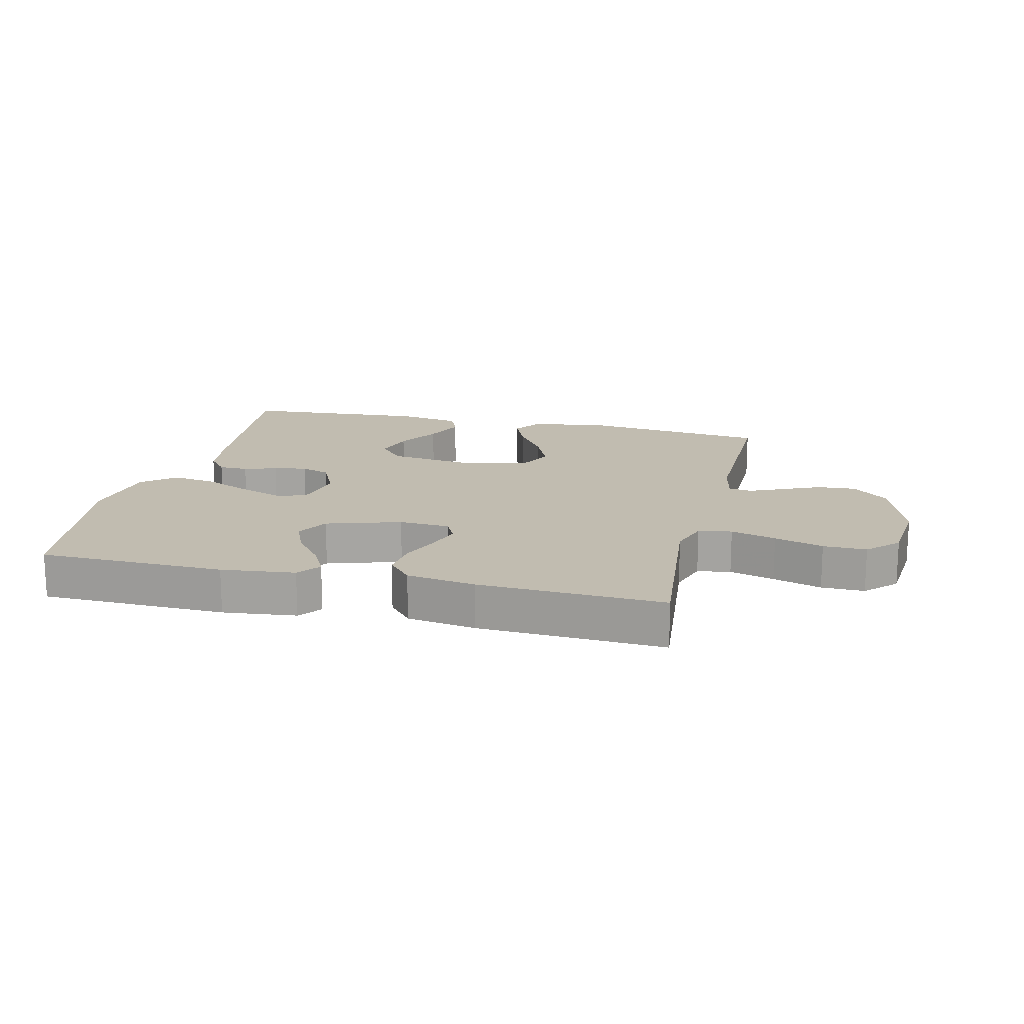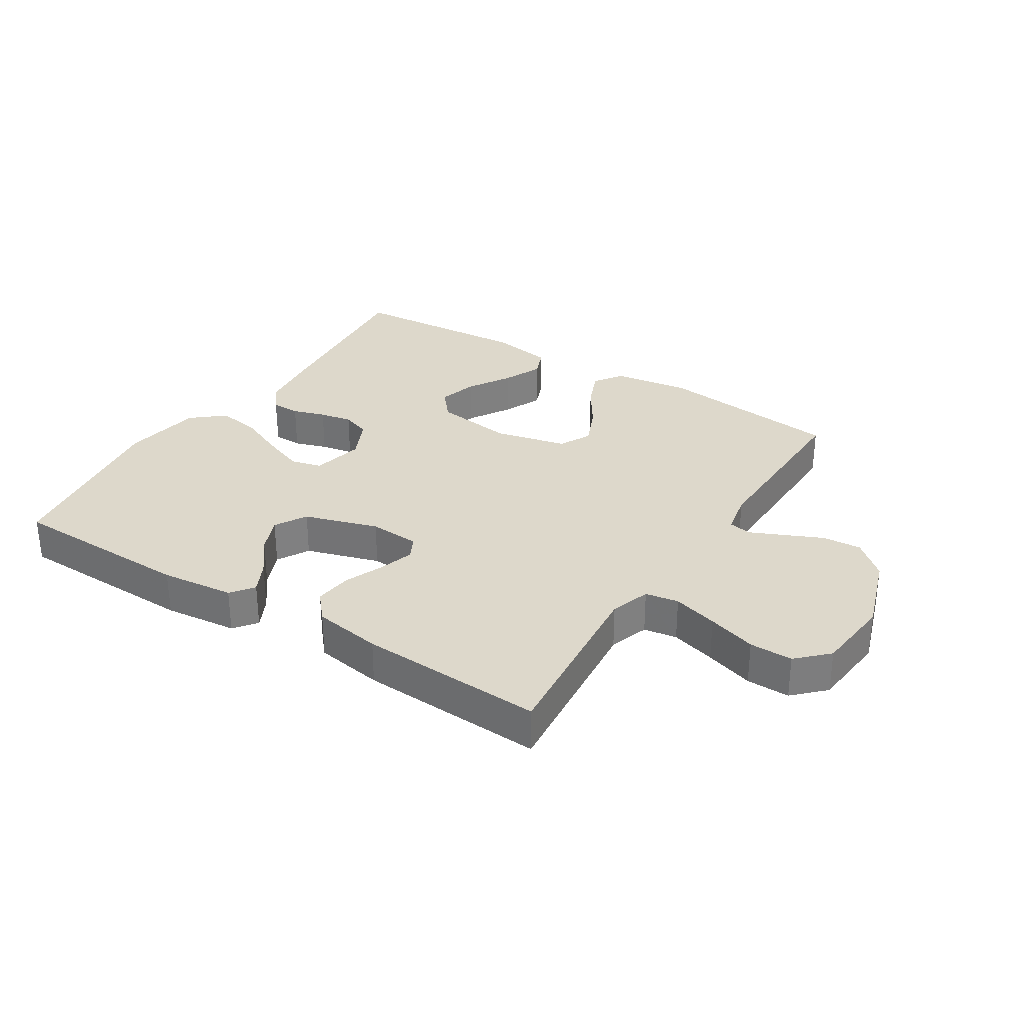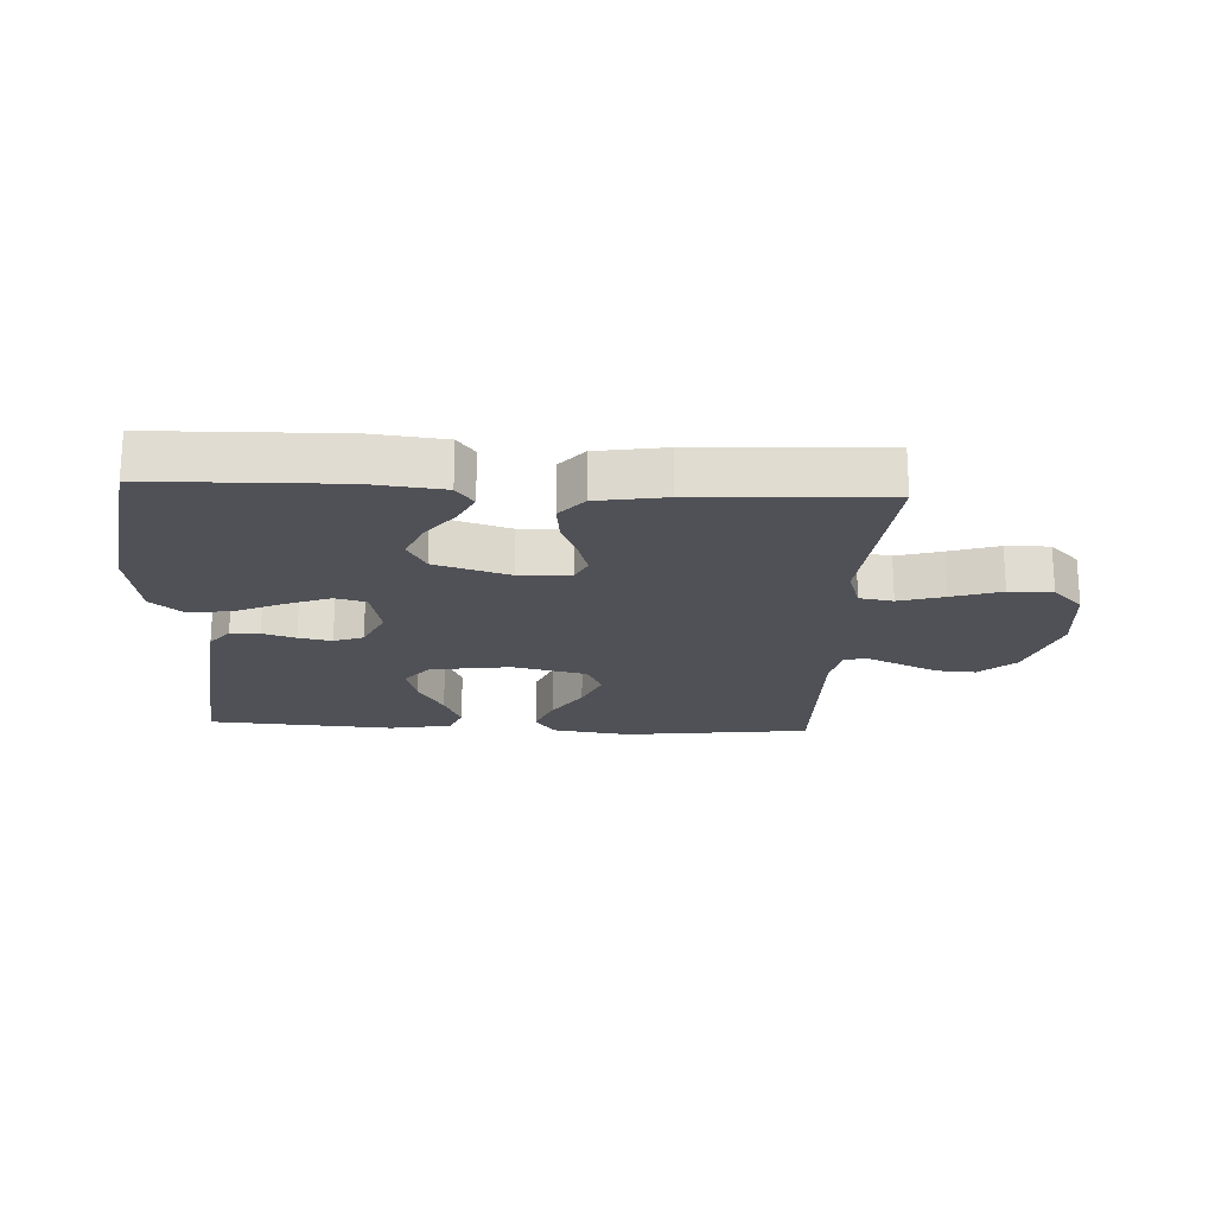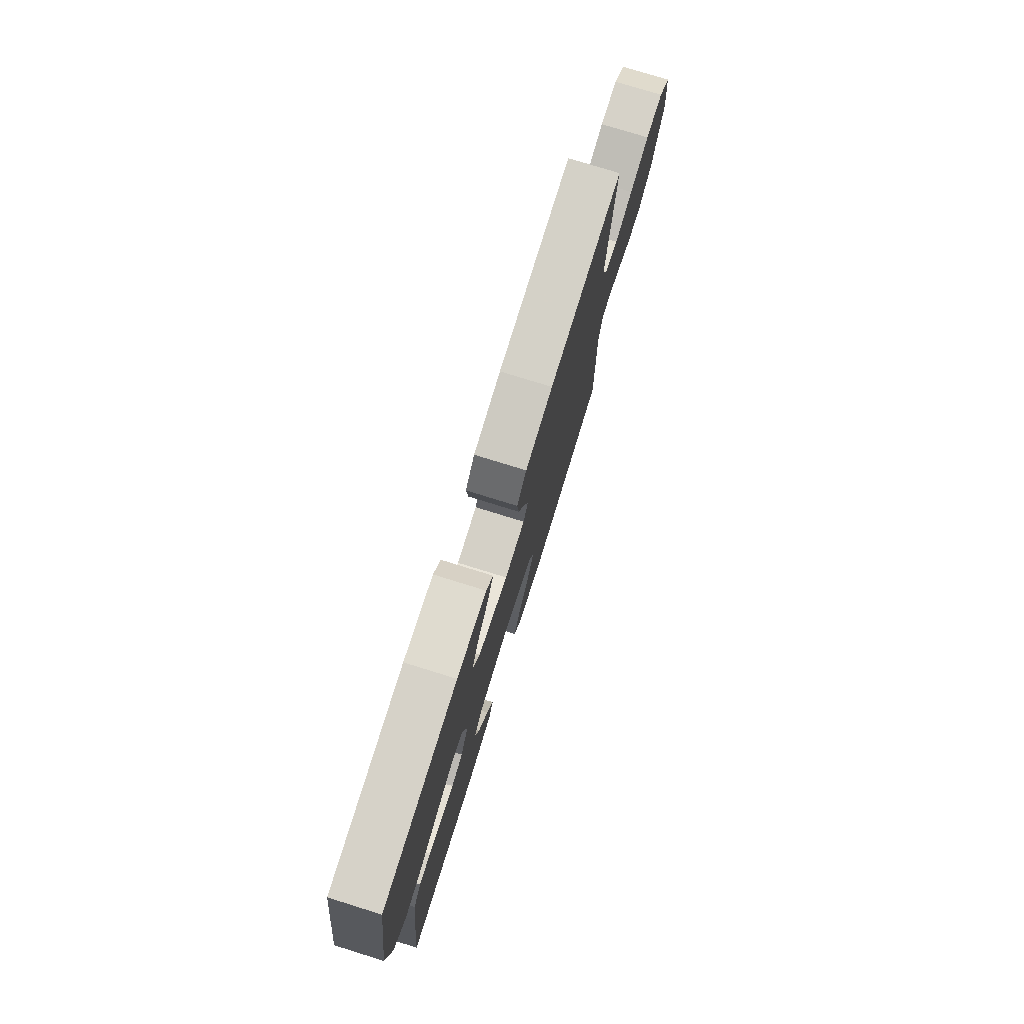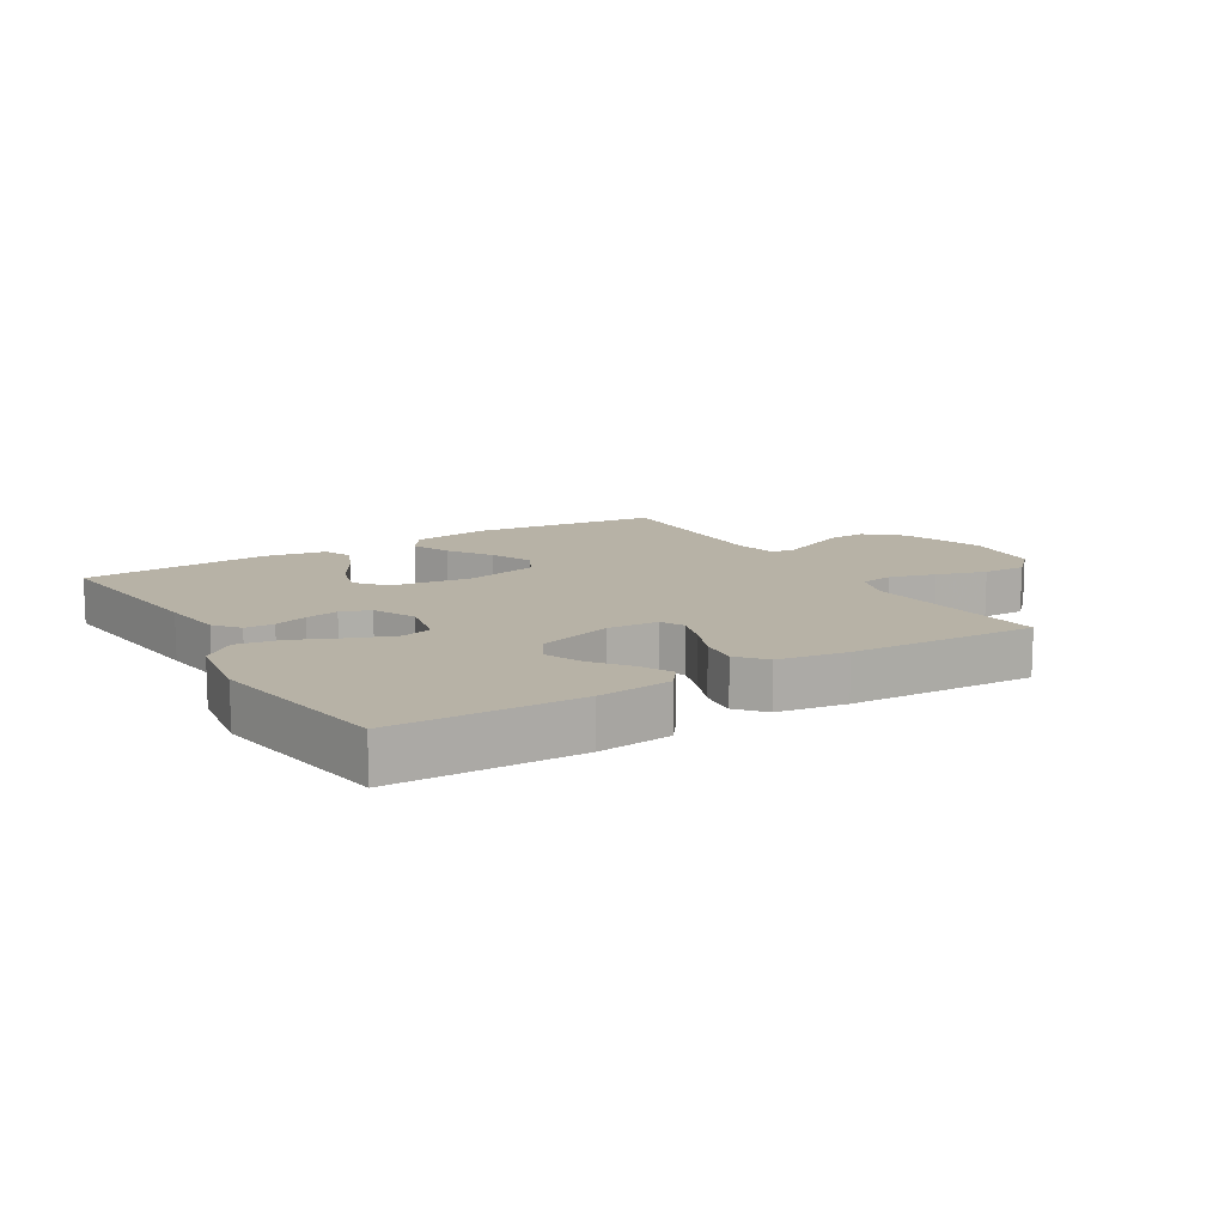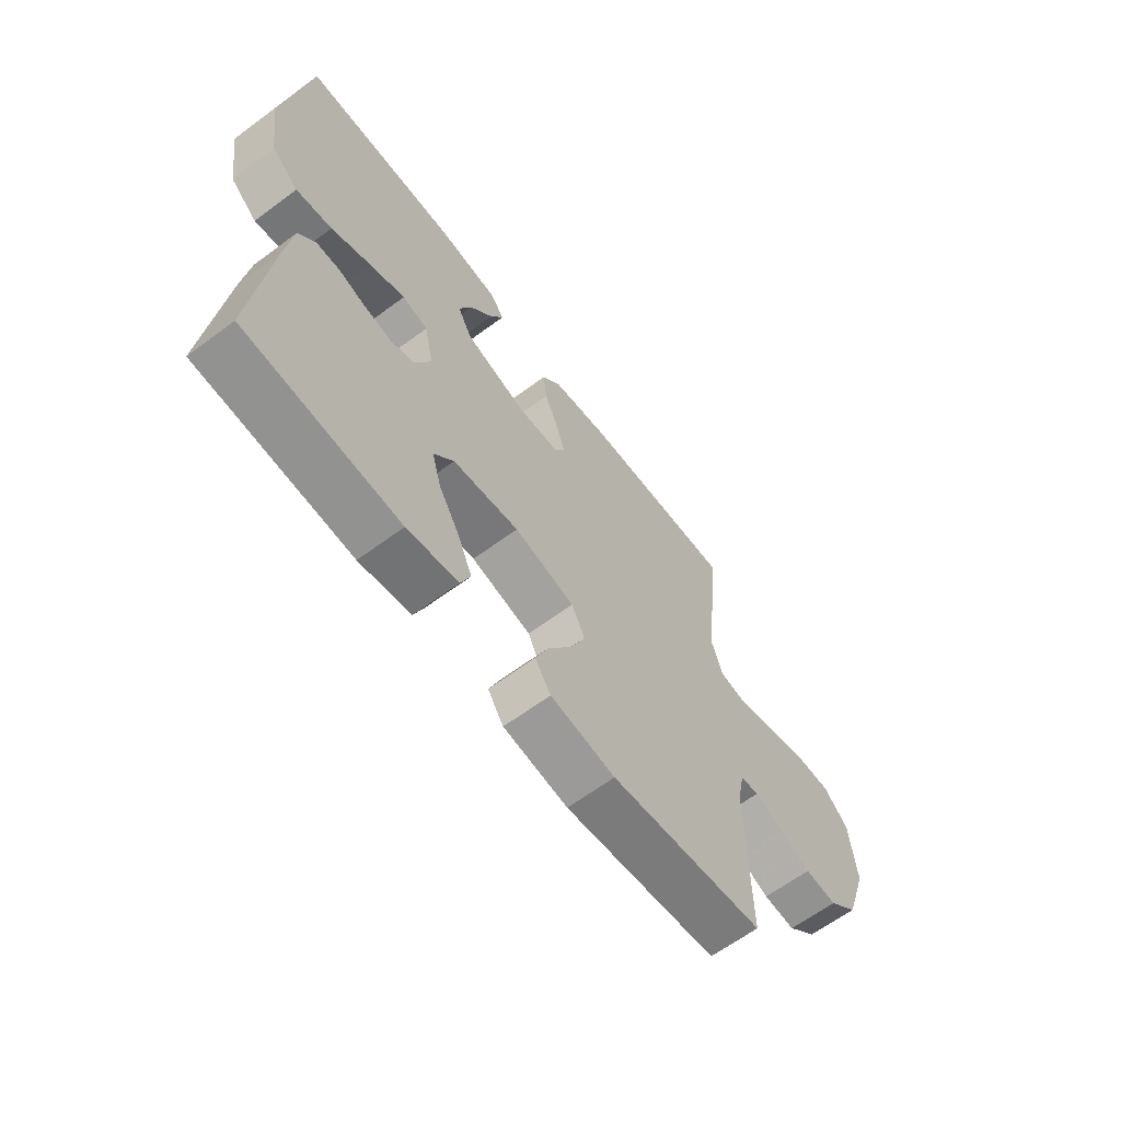
<metadata>
{"format":"obj","ext":"obj","renderer":"f3d","projection":"perspective","resolution":1024,"background":"white","views":[{"elev":16.6,"azim":13.3,"up":"+Y"},{"elev":31.1,"azim":32.4,"up":"+Y"},{"elev":-20.5,"azim":-2.9,"up":"+Y"},{"elev":76.7,"azim":-72.7,"up":"+Z"},{"elev":12.5,"azim":-31.3,"up":"+Y"},{"elev":-63.6,"azim":-53.2,"up":"+Z"}]}
</metadata>
<code>
v -0.5 0.07 0.5
v -0.2 0.07 0.507
v -0.081 0.07 0.494
v -0.053 0.07 0.457
v -0.079 0.07 0.406
v -0.124 0.07 0.348
v -0.149 0.07 0.289
v -0.12 0.07 0.237
v 0 0.07 0.2
v 0.082 0.07 0.205
v 0.101 0.07 0.242
v 0.084 0.07 0.298
v 0.058 0.07 0.362
v 0.051 0.07 0.423
v 0.089 0.07 0.467
v 0.2 0.07 0.485
v 0.5 0.07 0.5
v 0.47 0.07 0.2
v 0.491 0.07 0.135
v 0.545 0.07 0.126
v 0.618 0.07 0.147
v 0.697 0.07 0.172
v 0.767 0.07 0.173
v 0.815 0.07 0.125
v 0.827 0.07 0
v 0.783 0.07 -0.131
v 0.726 0.07 -0.181
v 0.663 0.07 -0.177
v 0.601 0.07 -0.149
v 0.547 0.07 -0.125
v 0.51 0.07 -0.132
v 0.496 0.07 -0.2
v 0.5 0.07 -0.5
v 0.2 0.07 -0.536
v 0.074 0.07 -0.518
v 0.043 0.07 -0.472
v 0.069 0.07 -0.409
v 0.115 0.07 -0.339
v 0.144 0.07 -0.272
v 0.118 0.07 -0.22
v 0 0.07 -0.193
v -0.129 0.07 -0.211
v -0.168 0.07 -0.258
v -0.15 0.07 -0.322
v -0.109 0.07 -0.391
v -0.081 0.07 -0.455
v -0.1 0.07 -0.502
v -0.2 0.07 -0.52
v -0.5 0.07 -0.5
v -0.468 0.07 -0.2
v -0.455 0.07 -0.099
v -0.423 0.07 -0.059
v -0.376 0.07 -0.058
v -0.323 0.07 -0.075
v -0.27 0.07 -0.085
v -0.223 0.07 -0.068
v -0.191 0.07 0
v -0.209 0.07 0.084
v -0.259 0.07 0.097
v -0.328 0.07 0.071
v -0.405 0.07 0.037
v -0.475 0.07 0.026
v -0.527 0.07 0.07
v -0.547 0.07 0.2
v -0.5 0 0.5
v -0.2 0 0.507
v -0.081 0 0.494
v -0.053 0 0.457
v -0.079 0 0.406
v -0.124 0 0.348
v -0.149 0 0.289
v -0.12 0 0.237
v 0 0 0.2
v 0.082 0 0.205
v 0.101 0 0.242
v 0.084 0 0.298
v 0.058 0 0.362
v 0.051 0 0.423
v 0.089 0 0.467
v 0.2 0 0.485
v 0.5 0 0.5
v 0.47 0 0.2
v 0.491 0 0.135
v 0.545 0 0.126
v 0.618 0 0.147
v 0.697 0 0.172
v 0.767 0 0.173
v 0.815 0 0.125
v 0.827 0 0
v 0.783 0 -0.131
v 0.726 0 -0.181
v 0.663 0 -0.177
v 0.601 0 -0.149
v 0.547 0 -0.125
v 0.51 0 -0.132
v 0.496 0 -0.2
v 0.5 0 -0.5
v 0.2 0 -0.536
v 0.074 0 -0.518
v 0.043 0 -0.472
v 0.069 0 -0.409
v 0.115 0 -0.339
v 0.144 0 -0.272
v 0.118 0 -0.22
v 0 0 -0.193
v -0.129 0 -0.211
v -0.168 0 -0.258
v -0.15 0 -0.322
v -0.109 0 -0.391
v -0.081 0 -0.455
v -0.1 0 -0.502
v -0.2 0 -0.52
v -0.5 0 -0.5
v -0.468 0 -0.2
v -0.455 0 -0.099
v -0.423 0 -0.059
v -0.376 0 -0.058
v -0.323 0 -0.075
v -0.27 0 -0.085
v -0.223 0 -0.068
v -0.191 0 0
v -0.209 0 0.084
v -0.259 0 0.097
v -0.328 0 0.071
v -0.405 0 0.037
v -0.475 0 0.026
v -0.527 0 0.07
v -0.547 0 0.2
f 2 3 4
f 1 2 4
f 64 1 4
f 63 64 4
f 62 63 4
f 61 62 4
f 60 61 4
f 52 53 54
f 51 52 54
f 50 51 54
f 49 50 54
f 48 49 54
f 47 48 54
f 46 47 54
f 45 46 54
f 44 45 54
f 43 44 54 55
f 42 43 55 56
f 36 37 38
f 35 36 38
f 34 35 38
f 33 34 38
f 32 33 38
f 31 32 38 39
f 27 28 29
f 26 27 29
f 25 26 29
f 24 25 29
f 23 24 29
f 22 23 29
f 21 22 29
f 20 21 29 30
f 19 20 30 31
f 16 17 18
f 15 16 18
f 14 15 18
f 13 14 18
f 12 13 18
f 18 19 31
f 12 18 31
f 11 12 31
f 4 5 6
f 60 4 6
f 59 60 6 7
f 41 42 56 57
f 40 41 57 58
f 31 39 40
f 11 31 40
f 10 11 40
f 9 10 40 58
f 8 9 58 59
f 7 8 59
f 68 67 66
f 68 66 65
f 68 65 128
f 68 128 127
f 68 127 126
f 68 126 125
f 68 125 124
f 118 117 116
f 118 116 115
f 118 115 114
f 118 114 113
f 118 113 112
f 118 112 111
f 118 111 110
f 118 110 109
f 118 109 108
f 119 118 108 107
f 120 119 107 106
f 102 101 100
f 102 100 99
f 102 99 98
f 102 98 97
f 102 97 96
f 103 102 96 95
f 93 92 91
f 93 91 90
f 93 90 89
f 93 89 88
f 93 88 87
f 93 87 86
f 93 86 85
f 94 93 85 84
f 95 94 84 83
f 82 81 80
f 82 80 79
f 82 79 78
f 82 78 77
f 82 77 76
f 95 83 82
f 95 82 76
f 95 76 75
f 70 69 68
f 70 68 124
f 71 70 124 123
f 121 120 106 105
f 122 121 105 104
f 104 103 95
f 104 95 75
f 104 75 74
f 122 104 74 73
f 123 122 73 72
f 123 72 71
f 1 65 66 2
f 2 66 67 3
f 3 67 68 4
f 4 68 69 5
f 5 69 70 6
f 6 70 71 7
f 7 71 72 8
f 8 72 73 9
f 9 73 74 10
f 10 74 75 11
f 11 75 76 12
f 12 76 77 13
f 13 77 78 14
f 14 78 79 15
f 15 79 80 16
f 16 80 81 17
f 17 81 82 18
f 18 82 83 19
f 19 83 84 20
f 20 84 85 21
f 21 85 86 22
f 22 86 87 23
f 23 87 88 24
f 24 88 89 25
f 25 89 90 26
f 26 90 91 27
f 27 91 92 28
f 28 92 93 29
f 29 93 94 30
f 30 94 95 31
f 31 95 96 32
f 32 96 97 33
f 33 97 98 34
f 34 98 99 35
f 35 99 100 36
f 36 100 101 37
f 37 101 102 38
f 38 102 103 39
f 39 103 104 40
f 40 104 105 41
f 41 105 106 42
f 42 106 107 43
f 43 107 108 44
f 44 108 109 45
f 45 109 110 46
f 46 110 111 47
f 47 111 112 48
f 48 112 113 49
f 49 113 114 50
f 50 114 115 51
f 51 115 116 52
f 52 116 117 53
f 53 117 118 54
f 54 118 119 55
f 55 119 120 56
f 56 120 121 57
f 57 121 122 58
f 58 122 123 59
f 59 123 124 60
f 60 124 125 61
f 61 125 126 62
f 62 126 127 63
f 63 127 128 64
f 64 128 65 1

</code>
